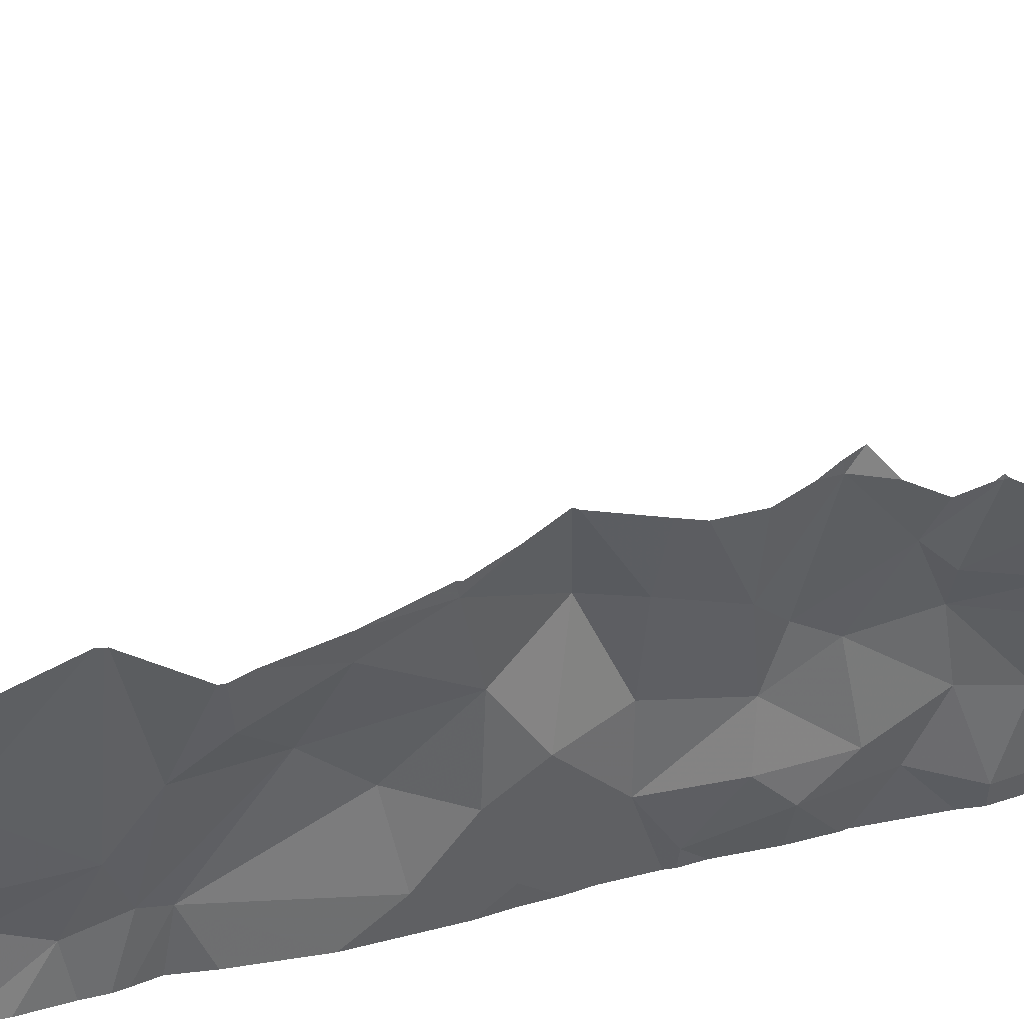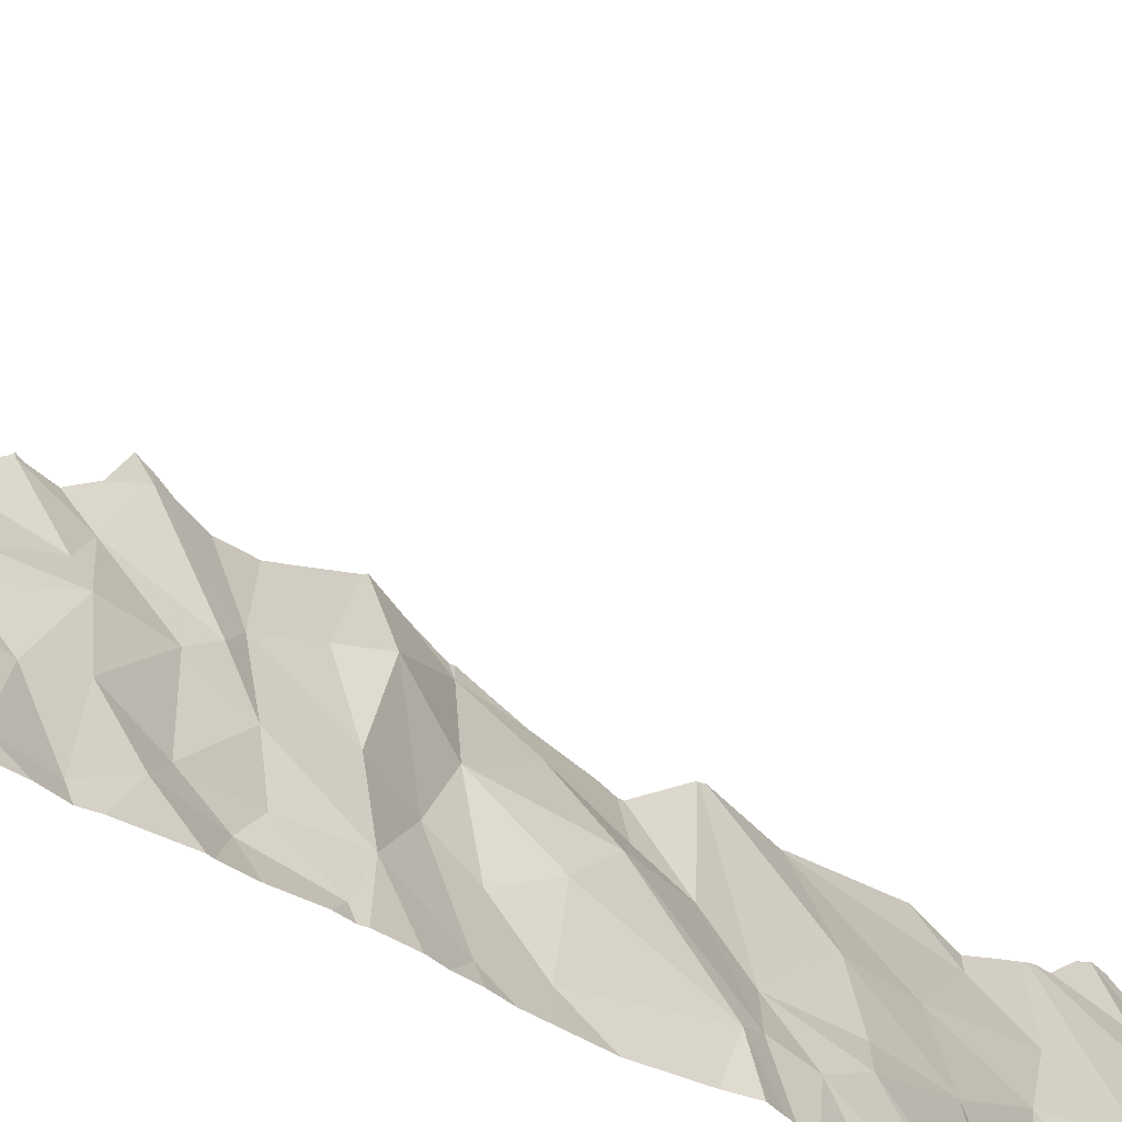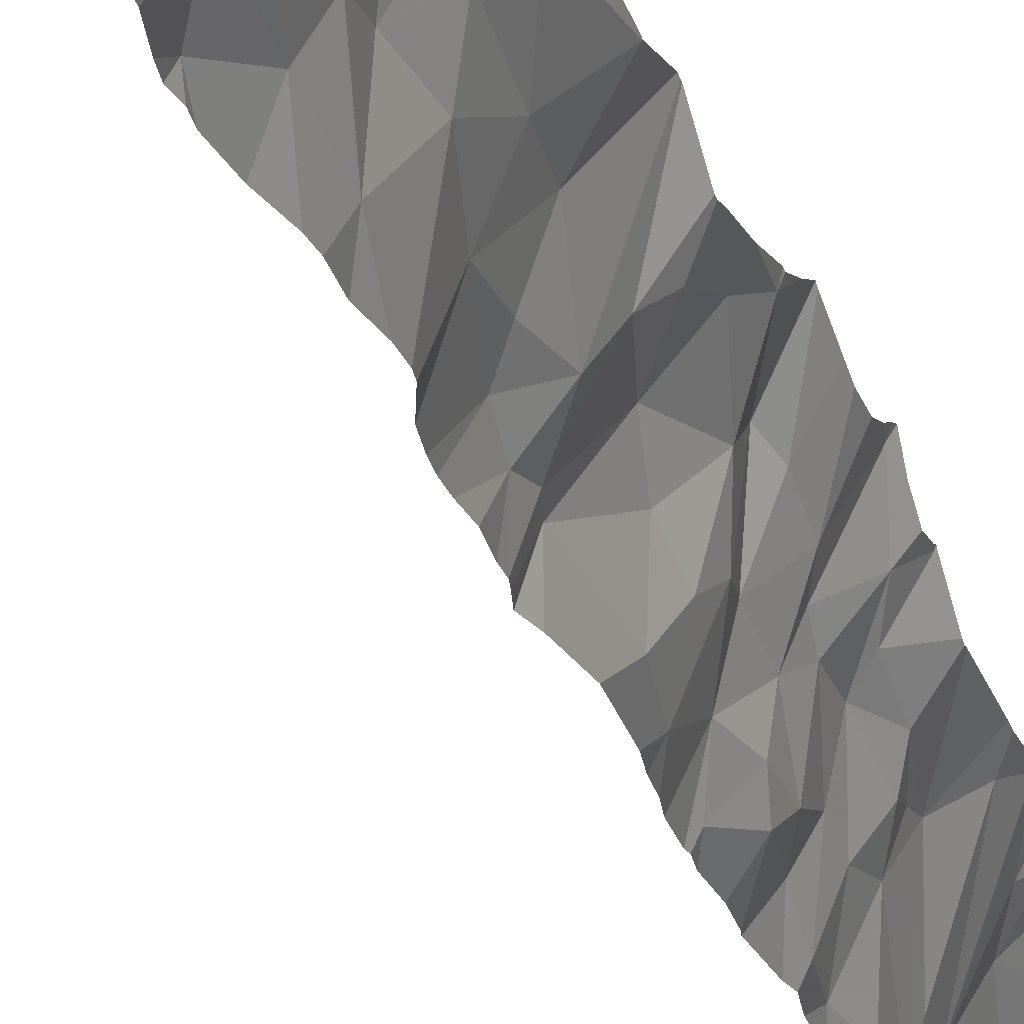
<metadata>
{"format":"obj","ext":"obj","renderer":"f3d","projection":"perspective","resolution":1024,"background":"white","views":[{"elev":20.0,"azim":-119.8,"up":"+Y"},{"elev":-25.0,"azim":39.7,"up":"+Y"},{"elev":-26.8,"azim":-163.6,"up":"+Y"}]}
</metadata>
<code>
v -78.53 240.9 495.7
v -78.55 240.9 495.3
v -78.54 240.9 496.6
v -78.53 240.9 497.5
v -78.46 240.9 494
v -77.83 241.2 494
v -78.51 240.9 497.3
v -78.48 240.9 494
v -77.83 241.5 494.1
v -77.83 241.1 494
v -77.83 241.4 494.1
v -77.83 241.5 494.1
v -78.53 240.9 496.8
v -78.23 241.5 494.1
v -78.2 241.6 494
v -78.03 241.4 494.1
v -78.53 240.9 499.2
v -78.71 241.5 494.1
v -78.56 240.9 499.4
v -78.55 240.9 499.3
v -78.68 241.2 494.7
v -78.64 241.1 494.9
v -78.67 241.3 494.9
v -78.64 241 494.2
v -78.6 241 494.1
v -78.63 241 494.1
v -78.46 241 494
v -78.28 241 494
v -78.78 241.9 494.1
v -78.3 241.6 494.1
v -78.47 241.8 494.1
v -77.98 241 494
v -78.72 241.9 494
v -78.66 241.1 494.2
v -77.83 241.9 494
v -78.55 240.9 494.1
v -78.37 241.3 494.1
v -78.62 241.4 494.1
v -78.5 241.5 494.1
v -78.68 241.1 494.1
v -78.63 241.1 494.1
v -78.62 240.9 494.2
v -78.74 241.3 494.2
v -78.72 241.2 494.2
v -78.72 241.3 494.4
v -78.7 241.2 494.2
v -78.59 241 494.4
v -78.64 241 494.2
v -78.44 241.6 494
v -78.7 241.3 494.1
v -78.75 241.4 494.1
v -78.51 240.9 496.2
v -78.66 241.2 494.1
v -78.59 241 494.6
v -78.68 241.1 494.3
v -78.52 240.9 496.1
v -78.19 241.8 494.1
v -78.67 241.7 494
v -78.03 241.2 494
v -78.68 241.8 494
v -78.73 241.4 494.1
v -78.78 241.4 494.3
v -78.34 241.5 494.1
v -78.77 241.5 494.8
v -78.55 240.9 494.4
v -78.54 240.9 496.7
v -78.73 241.3 494.5
v -78.53 240.9 499
v -78.09 241.8 494
v -78.61 241.1 494.9
v -78.63 241.1 495.1
v -78.27 241.9 494
v -78.76 241.4 498.3
v -78.65 241.3 498.2
v -78.7 241.3 498.5
v -78.7 241.3 495.4
v -78.62 241.2 495.2
v -78.65 241.2 495.5
v -78.7 241.4 499.6
v -78.51 240.9 497.3
v -78.72 241.4 499.6
v -78.65 241.3 499.6
v -78.67 241.3 499.6
v -78.66 241.2 499.5
v -78.75 241.5 499.6
v -78.58 241.1 499.2
v -78.57 241 498.9
v -78.66 241.3 499.6
v -78.61 241.2 499.7
v -78.67 241.2 499.7
v -78.51 240.9 499.7
v -78.51 240.9 499.7
v -78.58 241.1 499.5
v -78.16 241.9 494
v -78.53 240.9 494.7
v -78.51 240.9 494.9
v -78.61 240.9 494.2
v -78.6 241.2 496.5
v -78.58 241 496.6
v -78.62 241.1 496.6
v -78.6 241.1 495.7
v -78.27 241.9 494
v -78.61 241.2 498.5
v -78.64 241.2 498.6
v -78.51 240.9 494.8
v -78.54 240.9 497.5
v -78.76 241.4 498.1
v -78.75 241.4 498.5
v -78.75 241.4 498.7
v -78.78 241.5 498.6
v -78.65 241.3 497.4
v -78.74 241.4 497.2
v -78.65 241.3 497.2
v -78.6 241.1 497.4
v -78.6 241.1 497.5
v -78.69 241.3 496.6
v -78.65 241.2 496.7
v -78.67 241.4 496.8
v -78.58 241 495.3
v -78.57 241 495.1
v -78.77 241.5 497.1
v -78.51 240.9 494.9
v -78.05 241.9 494
v -78.59 241 494.7
v -78.56 240.9 497.5
v -78.56 241 497.3
v -78.52 240.9 495.1
v -78.54 240.9 495.2
v -78.66 241.3 497.1
v -78.62 241.2 497.1
v -78.59 241 497.2
v -78.61 241.1 497.1
v -78.61 241.1 497.2
v -78.62 241.1 497.7
v -78.54 241 497.7
v -78.7 241.3 497.3
v -78.78 241.5 497.4
v -78.74 241.4 497.9
v -78.66 241.3 497.8
v -78.59 241.1 498
v -78.57 241 497.8
v -78.57 241 498
v -78.66 241.2 497.7
v -78.7 241.3 497.5
v -78.67 241.2 497.6
v -78.5 240.9 494.8
v -78.5 240.9 494.9
v -78.54 240.9 496.5
v -78.78 241.4 498
v -78.71 241.3 498.1
v -77.83 241.8 494
v -78.74 241.4 498.2
v -78.77 241.4 499
v -78.54 240.9 494.5
v -78.56 240.9 495.6
v -78.71 241.3 498.7
v -78.72 241.4 498.9
v -78.77 241.4 495.4
v -77.83 241.4 494.1
v -78.69 241.3 495.6
v -78.7 241.4 496.9
v -78.62 241.2 496.9
v -78.7 241.3 497
v -78.56 241 496.7
v -78.63 241.2 496.4
v -78.54 241 496.2
v -78.58 241.1 496.9
v -78.67 241.2 494.7
v -78.55 241 496.2
v -78.75 241.4 495.1
v -78.78 241.5 495.1
v -78.78 241.4 495
v -78.67 241.3 495.8
v -78.73 241.4 494.8
v -78.74 241.5 499.5
v -78.76 241.5 499.4
v -78.61 240.9 494.2
v -78.53 240.9 499.1
v -78.64 241.1 498.8
v -78.61 241.1 499.4
v -78.7 241.3 499.4
v -78.77 241.4 499.2
v -78.27 241.9 494
v -78.61 241.1 499.7
v -78.61 241.1 499.7
v -78.57 241 499.7
v -78.56 241 499.6
v -78.58 241 499.4
v -78.71 241.4 499.1
v -78.78 241.5 499.2
v -78.67 241.3 499.6
v -78.54 240.9 494.1
v -78.7 241.4 499.6
v -78.62 240.9 494.2
v -78.67 241.3 499.2
v -78.67 241.2 499.1
v -78.62 241.2 499.2
v -78.74 241.4 496.4
v -78.77 241.5 496.5
v -77.83 241.7 494.1
v -78.46 241.9 494.1
v -77.95 241.9 494
v -78.52 240.9 498.2
v -78.58 241 498.5
v -78.55 241 498.4
v -78.57 241 498.7
v -78.65 241.9 494
v -77.83 241.6 494.1
v -78.53 240.9 494.6
v -78.54 241 496.1
v -78.63 241.1 496.1
v -78.43 241.9 494.1
v -78.68 241.3 496.1
v -78.69 241.3 495.1
v -78.78 241.5 495.8
v -78.62 240.9 494.2
v -78.6 241.1 495.9
v -78.73 241.3 496.2
v -78.58 241.1 498.2
v -78.55 241.1 495.9
v -78.53 240.9 497
v -78.08 241.9 494
v -77.85 241.9 494
v -77.85 241.9 494
v -77.83 241.8 494
v -77.83 241.1 494
v -77.83 241.3 494.1
v -78.56 240.9 494.1
v -78.29 240.9 494
v -78.41 240.9 494
v -77.85 241.9 494
v -78.14 240.9 494
v -78.55 240.9 494.1
v -78.03 240.9 494
v -77.85 241.5 494.1
v -77.86 241.6 494.1
v -78.6 240.9 494.1
v -78.78 241.6 494.1
v -78.78 241.7 494.1
v -78.78 241.4 494.1
v -78.78 241.4 494.2
v -78.78 241.5 494.1
v -78.78 241.7 494.1
v -78.78 241.8 494.1
v -78.78 241.5 494.7
v -78.78 241.5 494.8
v -78.78 241.4 494.3
v -78.78 241.5 494.1
v -78.78 241.5 494.1
v -78.78 241.4 494.4
v -78.78 241.5 494.5
v -78.78 241.4 494.4
v -78.78 241.4 499.6
v -78.78 241.4 499.6
v -78.78 241.4 499.6
v -78.78 241.4 499.6
v -78.78 241.5 499.6
v -78.78 241.5 499.6
v -78.78 241.4 498.4
v -78.78 241.4 498.3
v -78.78 241.4 498.1
v -78.78 241.4 498.1
v -78.78 241.6 497.1
v -78.78 241.6 497.1
v -78.78 241.5 497.4
v -78.78 241.5 497.4
v -78.78 241.5 497.2
v -78.78 241.5 497.3
v -78.78 241.4 498.2
v -78.78 241.4 497.8
v -78.78 241.4 497.5
v -78.78 241.4 498.4
v -78.78 241.5 498.5
v -78.78 241.4 498
v -78.78 241.4 498.2
v -78.78 241.4 498.2
v -78.78 241.4 497.8
v -78.78 241.4 497.5
v -78.78 241.4 497.5
v -78.78 241.5 497.3
v -78.78 241.5 497.4
v -78.78 241.5 499
v -78.78 241.4 498.9
v -78.78 241.5 498.6
v -78.78 241.5 498.6
v -78.78 241.4 498.9
v -78.78 241.4 498.9
v -78.78 241.5 495.3
v -78.78 241.5 495.3
v -78.78 241.5 494.8
v -78.78 241.5 494.8
v -78.78 241.5 494.9
v -78.78 241.5 499.5
v -78.78 241.5 499.4
v -78.78 241.5 499.3
v -78.78 240.9 499.7
v -78.27 241.9 494
v -78.78 241.3 499.6
v -78.78 241.3 499.6
v -78.78 241.5 499.6
v -78.78 241.5 499.6
v -78.78 241.5 499.5
v -78.78 241.5 499.2
v -78.78 241.5 499.2
v -78.78 241.5 499.1
v -78.78 241.4 498.7
v -78.78 241.4 498.7
v -78.78 241.5 496.4
v -78.78 241.4 496.2
v -78.78 241.5 496.8
v -78.78 241.6 496.7
v -78.78 241.5 495.1
v -78.78 241.5 495.1
v -78.78 241.5 495.2
v -78.78 241.5 495
v -78.78 241.5 496
v -78.78 241.4 496.2
v -78.78 241.5 495.3
v -78.78 241.5 495.2
v -78.78 241.5 495.5
v -78.78 241.5 495.8
v -78.78 241.5 496
v -78.78 241.4 496.2
v -78.78 241.4 497.9
v -78.78 241.5 496.9
v -78.78 241.5 497
v -78.78 241.5 497.1
v -78.78 241.5 498.6
v -78.78 241.6 496.7
v -78.78 241.5 496.6
v -78.78 241.5 494.6
v -78.78 241.5 495.3
v -78.78 241.5 496
v -78.78 241.5 495.8
v -78.78 241.5 496.5
v -78.78 241.5 496.5
v -78.78 241.1 499.7
v -78.78 241.2 499.7
v -78.78 241.2 499.6
v -78.78 241.5 495.8
v -78.78 241.4 495.4
v -78.78 241.5 496.5
v -78.56 240.9 499.7
v -78.5 240.9 499.7
v -78.51 240.9 499.7
v -78.51 240.9 499.7
v -78.5 240.9 499.6
v -78.51 240.9 499.6
v -78.56 240.9 499.7
v -78.53 240.9 499.5
v -78.53 240.9 499.7
v -78.52 240.9 498.1
v -78.52 240.9 498
v -78.53 240.9 498.4
v -78.52 240.9 498.4
v -78.52 240.9 498.7
v -78.52 240.9 498.8
v -78.58 240.9 494.3
v -78.52 240.9 497.6
v -78.52 240.9 497.7
v -78.52 240.9 497.2
v -78.53 240.9 497.9
v -78.54 240.9 497.8
v -78.54 240.9 495.4
v -78.56 240.9 495.5
v -78.52 240.9 496
v -78.52 240.9 496.1
v -78.51 240.9 495.8
v -78.52 240.9 495.8
v -78.51 240.9 495.9
v -78.51 240.9 497.1
v -78.52 240.9 497
v -78.51 240.9 497
v -78.51 240.9 496.9
v -78.51 240.9 498.2
v -78.52 240.9 496.8
v -78.51 240.9 498.2
v -78.51 240.9 498.2
v -78.57 240.9 495.6
v -78.52 240.9 496.3
v -78.5 240.9 496.2
v -78.56 240.9 499.4
v -78.52 240.9 498.6
v -77.9 240.9 494
v -78.52 240.9 498.7
v -77.97 240.9 494
v -78.68 240.9 499.7
v -78.78 240.9 499.7
v -77.83 240.9 494
v -77.9 240.9 494
f 15 14 16
f 22 21 23
f 25 24 26
f 229 27 230
f 31 30 72
f 32 28 232
f 34 24 25
f 36 26 237
f 38 37 39
f 41 40 34
f 34 25 41
f 44 43 45
f 26 24 42
f 40 46 34
f 47 42 48
f 30 31 49
f 44 46 40
f 43 50 51
f 38 41 37
f 43 51 240
f 44 53 50
f 47 54 209
f 40 53 44
f 41 53 40
f 55 47 48
f 27 41 25
f 374 167 373
f 46 55 48
f 48 34 46
f 48 24 34
f 72 57 183
f 37 41 27
f 58 18 39
f 36 27 25
f 27 36 192
f 59 37 28
f 239 58 243
f 58 49 31
f 373 167 372
f 243 60 244
f 50 38 61
f 62 45 43
f 39 49 58
f 63 14 30
f 49 39 63
f 30 49 63
f 31 60 58
f 39 18 38
f 18 61 38
f 53 41 38
f 62 43 241
f 372 221 371
f 61 18 242
f 240 61 248
f 371 221 361
f 15 30 14
f 37 59 16
f 32 59 28
f 16 63 37
f 16 14 63
f 57 30 15
f 69 57 15
f 70 22 71
f 50 43 44
f 74 73 75
f 77 76 78
f 79 81 253
f 83 82 84
f 253 85 256
f 370 210 366
f 87 86 178
f 89 88 90
f 92 91 93
f 207 31 201
f 99 98 100
f 104 103 75
f 109 108 110
f 112 111 113
f 114 111 115
f 117 116 118
f 120 119 2
f 369 220 368
f 122 120 127
f 209 124 95
f 4 125 106
f 129 113 130
f 131 126 7
f 132 130 133
f 115 134 135
f 137 136 112
f 113 133 130
f 103 74 75
f 112 136 111
f 125 126 114
f 139 138 140
f 142 141 134
f 144 143 145
f 368 220 210
f 114 133 113
f 111 114 113
f 133 114 126
f 112 121 267
f 149 107 150
f 367 210 56
f 152 73 74
f 108 73 259
f 107 152 150
f 110 108 272
f 262 149 274
f 152 107 275
f 138 139 270
f 271 144 278
f 139 143 144
f 136 137 265
f 137 112 268
f 366 210 367
f 365 119 78
f 286 156 287
f 158 76 288
f 78 160 101
f 162 161 163
f 113 129 112
f 112 129 121
f 121 129 163
f 3 164 66
f 165 98 166
f 162 167 117
f 100 98 116
f 168 22 70
f 47 55 54
f 168 55 45
f 70 124 168
f 56 166 52
f 171 170 172
f 173 101 160
f 45 67 168
f 45 62 67
f 174 64 291
f 21 22 168
f 21 168 67
f 64 174 21
f 85 81 175
f 364 119 365
f 104 179 87
f 20 180 19
f 181 176 175
f 294 182 295
f 343 296 387
f 345 92 346
f 185 184 186
f 93 187 92
f 186 92 187
f 185 186 187
f 89 185 187
f 82 89 187
f 93 91 347
f 93 82 187
f 186 184 343
f 188 93 348
f 82 88 89
f 190 189 153
f 191 88 83
f 185 89 90
f 363 141 362
f 88 191 90
f 191 83 79
f 191 79 255
f 79 83 81
f 88 82 83
f 181 193 83
f 300 175 301
f 362 142 353
f 181 83 84
f 83 193 81
f 193 175 81
f 175 193 181
f 175 176 293
f 182 190 303
f 182 181 195
f 361 131 80
f 181 84 180
f 93 180 82
f 156 109 306
f 360 135 141
f 157 189 196
f 157 153 189
f 283 157 286
f 157 196 179
f 86 197 180
f 181 197 195
f 190 153 282
f 195 189 190
f 92 186 349
f 308 198 309
f 120 71 119
f 142 203 352
f 205 204 354
f 204 104 206
f 169 210 211
f 359 135 360
f 206 104 87
f 356 87 357
f 172 174 292
f 55 46 45
f 46 44 45
f 358 42 65
f 318 170 319
f 237 42 177
f 77 71 214
f 26 36 25
f 183 69 102
f 42 24 48
f 42 47 65
f 61 51 50
f 124 122 105
f 27 28 37
f 215 158 320
f 63 39 37
f 50 53 38
f 67 62 250
f 214 71 22
f 316 211 322
f 217 173 211
f 119 77 78
f 199 116 198
f 106 135 359
f 196 86 87
f 134 143 139
f 124 70 120
f 120 70 71
f 309 218 323
f 21 174 23
f 100 164 99
f 278 136 279
f 103 104 204
f 141 142 362
f 145 115 111
f 149 138 277
f 219 140 138
f 145 134 115
f 134 145 143
f 117 118 162
f 116 117 100
f 166 98 99
f 77 119 71
f 133 131 132
f 118 161 162
f 368 210 370
f 132 167 130
f 131 221 132
f 167 162 130
f 122 124 120
f 172 170 214
f 54 168 124
f 168 54 55
f 203 205 355
f 140 219 203
f 73 108 75
f 163 129 130
f 167 221 372
f 167 132 221
f 164 167 374
f 221 131 361
f 131 133 126
f 125 115 135
f 163 130 162
f 98 165 116
f 219 74 103
f 135 134 141
f 150 219 149
f 125 114 115
f 134 139 142
f 140 142 139
f 360 141 363
f 357 87 68
f 121 163 326
f 144 145 111
f 144 111 136
f 138 149 219
f 219 150 74
f 269 152 276
f 150 152 74
f 104 75 109
f 109 75 108
f 356 206 87
f 306 110 328
f 109 156 104
f 78 101 155
f 76 160 78
f 166 169 165
f 169 211 213
f 311 118 329
f 329 199 330
f 164 117 167
f 116 199 118
f 214 22 23
f 355 205 354
f 245 67 331
f 288 77 332
f 1 220 369
f 217 220 101
f 101 173 217
f 166 99 148
f 210 169 56
f 100 117 164
f 322 173 333
f 333 215 334
f 210 220 211
f 220 217 211
f 170 171 314
f 213 218 165
f 213 165 169
f 218 213 317
f 215 173 160
f 354 204 206
f 67 64 21
f 19 188 382
f 354 206 383
f 93 188 180
f 337 185 338
f 182 176 181
f 84 82 180
f 90 191 299
f 338 90 339
f 196 197 86
f 196 189 195
f 196 87 179
f 156 157 104
f 179 104 157
f 195 197 196
f 190 182 195
f 180 197 181
f 103 204 205
f 77 214 318
f 215 160 158
f 165 198 116
f 218 198 165
f 142 140 203
f 158 160 76
f 353 142 352
f 365 78 379
f 352 203 377
f 351 92 349
f 214 23 172
f 23 174 172
f 219 103 205
f 350 188 348
f 203 219 205
f 163 161 310
f 313 172 315
f 384 10 390
f 209 54 124
f 202 231 224
f 16 59 227
f 236 231 69
f 235 236 69
f 235 15 159
f 69 15 235
f 97 42 358
f 151 236 200
f 216 42 97
f 15 16 11
f 59 32 10
f 236 235 208
f 238 18 239
f 349 186 343
f 239 18 58
f 240 51 61
f 241 43 240
f 348 93 347
f 242 18 238
f 347 91 344
f 243 58 60
f 244 60 33
f 346 92 351
f 345 91 92
f 245 64 67
f 246 64 245
f 247 62 241
f 344 91 345
f 248 61 249
f 343 184 296
f 249 61 242
f 250 62 247
f 19 180 188
f 251 67 252
f 252 67 250
f 17 86 20
f 253 81 85
f 254 79 253
f 20 86 180
f 255 79 254
f 13 164 376
f 256 85 258
f 257 85 300
f 258 85 257
f 52 166 381
f 259 73 260
f 260 73 269
f 261 107 262
f 56 169 166
f 66 164 13
f 262 107 149
f 263 121 264
f 264 121 327
f 265 137 266
f 65 47 154
f 266 137 281
f 80 131 7
f 267 121 263
f 268 112 267
f 7 126 4
f 269 73 152
f 270 139 271
f 106 125 135
f 271 139 144
f 272 108 259
f 273 110 272
f 4 126 125
f 96 122 147
f 274 149 324
f 275 107 261
f 276 152 275
f 95 124 105
f 277 138 270
f 146 122 96
f 278 144 136
f 279 136 265
f 280 137 268
f 105 122 146
f 281 137 280
f 282 153 283
f 3 99 164
f 283 153 157
f 284 110 285
f 148 99 3
f 285 110 273
f 286 157 156
f 147 122 127
f 287 156 307
f 127 120 128
f 288 76 77
f 289 158 288
f 290 64 246
f 128 120 2
f 291 64 290
f 292 174 291
f 2 119 364
f 293 176 294
f 1 101 220
f 294 176 182
f 295 182 304
f 296 184 337
f 155 101 1
f 298 191 255
f 299 191 298
f 68 87 178
f 300 85 175
f 178 86 17
f 301 175 302
f 302 175 293
f 8 27 192
f 303 190 305
f 304 182 303
f 29 244 33
f 305 190 282
f 5 27 8
f 306 109 110
f 307 156 306
f 33 60 207
f 308 199 198
f 192 36 233
f 309 198 218
f 310 161 311
f 177 42 194
f 194 42 216
f 311 161 118
f 312 171 313
f 223 231 225
f 224 231 223
f 313 171 172
f 314 171 312
f 154 47 209
f 315 172 292
f 200 236 208
f 316 213 211
f 317 213 316
f 151 231 236
f 318 214 170
f 233 36 228
f 319 170 314
f 225 231 151
f 320 158 341
f 321 215 320
f 228 36 237
f 322 211 173
f 223 225 35
f 323 218 317
f 324 149 277
f 237 26 42
f 202 69 231
f 325 163 310
f 326 163 325
f 12 235 159
f 327 121 326
f 159 15 11
f 328 110 284
f 102 69 94
f 234 32 232
f 329 118 199
f 208 235 9
f 330 199 342
f 331 67 251
f 9 235 12
f 232 28 229
f 332 77 318
f 333 173 215
f 11 16 227
f 334 215 340
f 335 199 336
f 6 59 10
f 230 27 5
f 336 199 308
f 123 69 202
f 337 184 185
f 227 59 6
f 338 185 90
f 339 90 299
f 222 69 123
f 340 215 321
f 229 28 27
f 341 158 289
f 342 199 335
f 10 32 386
f 375 203 355
f 376 164 374
f 377 203 378
f 94 69 222
f 378 203 375
f 379 78 155
f 201 31 212
f 380 166 148
f 207 60 31
f 381 166 380
f 382 188 350
f 212 31 297
f 383 206 385
f 183 57 69
f 384 226 10
f 385 206 356
f 386 32 234
f 297 31 72
f 387 296 388
f 72 30 57
f 389 226 384
f 390 10 386

</code>
